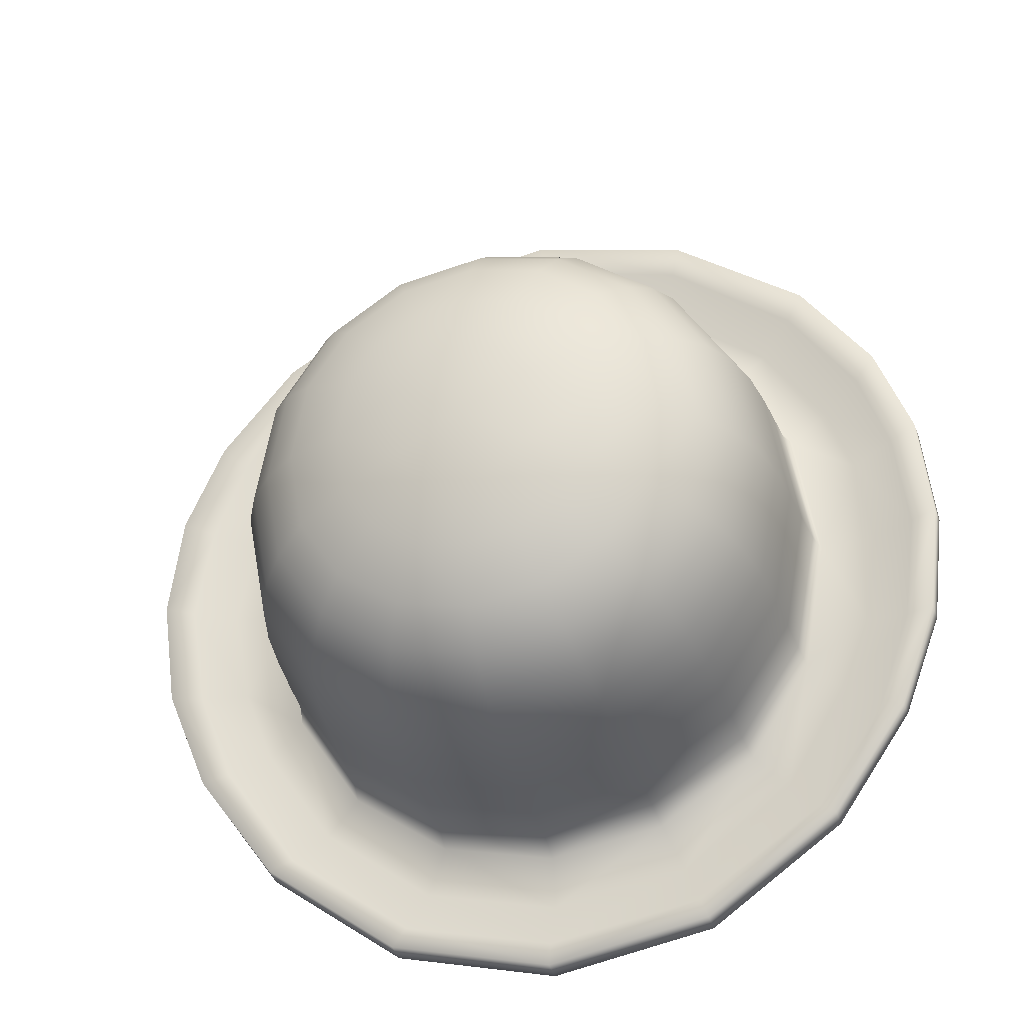
<metadata>
{"format":"obj","ext":"obj","renderer":"f3d","projection":"perspective","resolution":1024,"background":"white","views":[{"elev":-31.0,"azim":-165.2,"up":"+Z"}]}
</metadata>
<code>
g doodad_Fashionweek2020_Hat
v 3.624e-07 0.005951 -0.09181
v 3.052e-07 0.008468 -0.07876
v -0.03002 0.008453 -0.0728
v -0.03528 0.005852 -0.0846
v 3.242e-07 0.01118 -0.1037
v -0.05535 0.008713 -0.05573
v -0.0398 0.01107 -0.09557
v 2.861e-07 0.01395 -0.1106
v -0.04241 0.0145 -0.1018
v -0.06428 0.006634 -0.06454
v -0.07193 0.01095 -0.03131
v -0.07264 0.01188 -0.07293
v -0.07736 0.01707 -0.07755
v -0.08154 0.009795 -0.04001
v -0.09159 0.01529 -0.04655
v -0.09716 0.02001 -0.05071
v -0.1075 0.02256 -0.02408
v -0.1002 0.01717 -0.02286
v -0.1107 0.0239 0.004311
v -0.08913 0.01092 -0.02022
v -0.07805 0.01025 0.004254
v -0.104 0.01944 0.004339
v -0.09296 0.01311 0.004377
v -0.08913 0.01122 0.029
v -0.07215 0.01139 0.03915
v -0.1002 0.0175 0.03156
v -0.1074 0.02292 0.0329
v -0.08203 0.01042 0.04796
v -0.0921 0.01599 0.0544
v -0.0976 0.02094 0.05849
v -0.07814 0.01805 0.08552
v -0.07342 0.0128 0.08097
v -0.04241 0.0158 0.1105
v -0.06502 0.007449 0.07267
v -0.05535 0.009449 0.06425
v -0.0398 0.0123 0.1043
v 2.48e-07 0.01536 0.1193
v -0.03528 0.006944 0.09343
v -0.03002 0.009398 0.08132
v 2.48e-07 0.01251 0.1125
v 3.242e-07 0.007132 0.1006
v 2.861e-07 0.009486 0.08729
v 0.03002 0.009399 0.08132
v 0.03528 0.006945 0.09343
v 0.05535 0.009451 0.06425
v 0.0398 0.0123 0.1043
v 0.04241 0.0158 0.1105
v 0.06502 0.007451 0.07267
v 0.07215 0.0114 0.03915
v 0.07342 0.0128 0.08097
v 0.07814 0.01805 0.08552
v 0.08203 0.01042 0.04796
v 0.0921 0.01599 0.0544
v 0.0976 0.02095 0.05849
v 0.1074 0.02292 0.0329
v 0.1002 0.01751 0.03156
v 0.1107 0.02391 0.004311
v 0.08913 0.01122 0.029
v 0.07805 0.01026 0.004254
v 0.104 0.01944 0.004339
v 0.09296 0.01311 0.004377
v 0.08913 0.01092 -0.02022
v 0.07193 0.01095 -0.03131
v 0.1002 0.01717 -0.02285
v 0.1075 0.02256 -0.02408
v 0.08154 0.009798 -0.04001
v 0.09159 0.01529 -0.04655
v 0.09716 0.02001 -0.05071
v 0.07736 0.01708 -0.07755
v 0.07264 0.01189 -0.07293
v 0.04241 0.0145 -0.1018
v 0.06428 0.006635 -0.06453
v 0.05535 0.008715 -0.05573
v 0.0398 0.01107 -0.09557
v 2.861e-07 0.01395 -0.1106
v 3.242e-07 0.01118 -0.1037
v 0.03528 0.005853 -0.0846
v 0.03002 0.008454 -0.0728
v 3.624e-07 0.005951 -0.09181
v 3.052e-07 0.008468 -0.07876
v 4.387e-07 -0.0004329 -0.0744
v -0.02298 0.002402 -0.05479
v 3.242e-07 0.002469 -0.05949
v -0.0287 -0.0007527 -0.06857
v 4.768e-07 -0.001187 -0.09225
v -0.04288 0.002213 -0.04173
v -0.03525 -0.0006008 -0.08493
v 4.387e-07 0.002363 -0.1065
v -0.05289 -0.0003698 -0.05276
v -0.05625 0.002592 -0.02236
v -0.06968 0.00104 -0.03033
v -0.06106 0.002303 0.004444
v -0.06441 0.0005875 -0.06513
v -0.04067 0.002935 -0.09812
v -0.04252 0.007802 -0.1024
v 4.005e-07 0.00725 -0.1113
v 2.861e-07 0.01395 -0.1106
v -0.04241 0.0145 -0.1018
v -0.07757 0.01038 -0.07815
v -0.07736 0.01707 -0.07755
v -0.0742 0.004932 -0.07491
v -0.0977 0.01359 -0.05033
v -0.09716 0.02001 -0.05071
v -0.08224 0.002566 -0.03942
v -0.09368 0.007428 -0.04725
v -0.1079 0.01611 -0.02455
v -0.1075 0.02256 -0.02408
v -0.09295 0.004723 -0.01728
v -0.1034 0.009962 -0.02252
v -0.1113 0.0174 0.004351
v -0.1107 0.0239 0.004311
v -0.1074 0.02292 0.0329
v -0.07551 0.001598 0.004448
v -0.0958 0.0058 0.004422
v -0.1077 0.01129 0.004389
v -0.1078 0.01648 0.03344
v -0.0976 0.02094 0.05849
v -0.06969 0.001467 0.03923
v -0.05625 0.002921 0.03124
v -0.1034 0.01029 0.03165
v -0.09815 0.01452 0.05818
v -0.07814 0.01805 0.08552
v -0.09271 0.005002 0.02805
v -0.0942 0.008142 0.05517
v -0.07835 0.01136 0.0862
v -0.04241 0.0158 0.1105
v -0.08279 0.003018 0.04743
v -0.075 0.005873 0.08301
v -0.05354 0.0003545 0.06112
v -0.04288 0.00278 0.05061
v -0.06519 0.001409 0.0733
v -0.04252 0.009113 0.1113
v 2.48e-07 0.01536 0.1193
v -0.04067 0.004193 0.107
v 4.005e-07 0.003725 0.1154
v -0.03525 0.0004958 0.09385
v -0.0287 0.0001433 0.07749
v -0.02298 0.003128 0.06367
v 3.242e-07 0.008669 0.1201
v 0.04253 0.009114 0.1113
v 0.04241 0.0158 0.1105
v 4.005e-07 -2.093e-08 0.1012
v 4.005e-07 0.0005345 0.08332
v 2.861e-07 0.003254 0.06837
v 0.02298 0.003129 0.06367
v 0.0287 0.0001441 0.07749
v 0.04288 0.002781 0.05061
v 0.07835 0.01136 0.0862
v 0.07814 0.01805 0.08552
v 0.03525 0.0004967 0.09385
v 0.05354 0.0003559 0.06112
v 0.05625 0.002922 0.03124
v 0.04067 0.004195 0.107
v 0.09815 0.01453 0.05818
v 0.0976 0.02095 0.05849
v 0.06969 0.001469 0.03923
v 0.06106 0.002304 0.004444
v 0.06519 0.001411 0.0733
v 0.075 0.005875 0.08301
v 0.08279 0.003021 0.04743
v 0.0942 0.008145 0.05517
v 0.1078 0.01648 0.03344
v 0.1074 0.02292 0.0329
v 0.09271 0.005004 0.02805
v 0.1034 0.0103 0.03165
v 0.1113 0.0174 0.004351
v 0.1107 0.02391 0.004311
v 0.1075 0.02256 -0.02408
v 0.07551 0.0016 0.004448
v 0.0958 0.005802 0.004422
v 0.1077 0.01129 0.004389
v 0.1079 0.01612 -0.02455
v 0.09716 0.02001 -0.05071
v 0.06969 0.001042 -0.03033
v 0.05625 0.002594 -0.02236
v 0.1034 0.009965 -0.02252
v 0.0977 0.01359 -0.05033
v 0.07736 0.01708 -0.07755
v 0.09295 0.004726 -0.01728
v 0.09368 0.00743 -0.04725
v 0.07757 0.01038 -0.07815
v 0.04241 0.0145 -0.1018
v 0.08224 0.002568 -0.03942
v 0.0742 0.004934 -0.07491
v 0.05289 -0.0003684 -0.05276
v 0.04288 0.002214 -0.04173
v 0.06441 0.0005892 -0.06513
v 0.04253 0.007803 -0.1024
v 2.861e-07 0.01395 -0.1106
v 4.005e-07 0.00725 -0.1113
v 4.387e-07 0.002363 -0.1065
v 0.04067 0.002936 -0.09812
v 0.03525 -0.0005999 -0.08493
v 4.768e-07 -0.001187 -0.09225
v 0.0287 -0.0007519 -0.06857
v 0.02298 0.002402 -0.05479
v 4.387e-07 -0.0004329 -0.0744
v 3.242e-07 0.002469 -0.05949
v 0.05393 0.01778 0.06247
v 0.07215 0.0114 0.03915
v 0.05535 0.009451 0.06425
v 0.03002 0.009399 0.08132
v 0.07049 0.01788 0.0378
v 0.07805 0.01026 0.004254
v 0.02919 0.01815 0.079
v 2.861e-07 0.009486 0.08729
v 0.07659 0.01712 0.004353
v 0.07049 0.01747 -0.0291
v 0.07193 0.01095 -0.03131
v 0.05393 0.01707 -0.05377
v 0.05535 0.008715 -0.05573
v 0.03002 0.008454 -0.0728
v 0.02919 0.01723 -0.0703
v 3.052e-07 0.008468 -0.07876
v 1.717e-07 0.01729 -0.0761
v 1.907e-08 0.02943 -0.07484
v 0.02882 0.02939 -0.06912
v -1.526e-07 0.04159 -0.07311
v 0.05327 0.02927 -0.05281
v 0.02841 0.04156 -0.06748
v -4.005e-07 0.05377 -0.07109
v 0.0696 0.02908 -0.02839
v 0.02779 0.05376 -0.06556
v -5.531e-07 0.06575 -0.06809
v 0.0525 0.04148 -0.05141
v 0.02667 0.06573 -0.06277
v -6.866e-07 0.07682 -0.0631
v 0.02476 0.0768 -0.05817
v 0.05136 0.05372 -0.04984
v 0.04926 0.06566 -0.04763
v 0.04571 0.07674 -0.0441
v 0.0686 0.04137 -0.02735
v 0.07528 0.0289 0.004281
v 0.06709 0.05368 -0.0263
v 0.0643 0.06557 -0.02498
v 0.05966 0.07665 -0.02309
v 0.07416 0.04131 0.004205
v 0.0696 0.02948 0.03694
v 0.07255 0.05398 0.004127
v 0.06957 0.06597 0.004053
v 0.06453 0.07681 0.003987
v 0.05966 0.07699 0.03106
v 0.0643 0.06592 0.03309
v 0.04571 0.07733 0.05208
v 0.0686 0.04176 0.03575
v 0.06709 0.05405 0.03456
v 0.04926 0.0663 0.05573
v 0.02476 0.07756 0.06614
v 0.05136 0.05438 0.05809
v 0.02667 0.06655 0.07088
v -7.629e-07 0.07765 0.07107
v 0.0525 0.04217 0.05981
v 0.02779 0.05461 0.07382
v -5.913e-07 0.06664 0.0762
v 0.05327 0.02997 0.06136
v 0.02841 0.04244 0.07588
v 0.02882 0.03029 0.07767
v -4.387e-07 0.05469 0.07934
v -0.02667 0.06655 0.07088
v -0.02476 0.07756 0.06614
v -2.289e-07 0.04254 0.08151
v -5.722e-08 0.03041 0.08339
v -0.0278 0.05461 0.07382
v -0.04926 0.06629 0.05573
v -0.04572 0.07733 0.05208
v -0.02841 0.04244 0.07588
v -0.05136 0.05438 0.05809
v -0.0643 0.06592 0.03309
v -0.05967 0.07698 0.03106
v 1.335e-07 0.01828 0.0848
v -0.02919 0.01815 0.079
v -0.03002 0.009398 0.08132
v -0.02882 0.03029 0.07767
v -0.05393 0.01778 0.06247
v -0.05535 0.009449 0.06425
v -0.07215 0.01139 0.03915
v -0.05327 0.02996 0.06136
v -0.07049 0.01787 0.0378
v -0.07805 0.01025 0.004254
v -0.0525 0.04216 0.05981
v -0.0696 0.02948 0.03694
v -0.07659 0.01712 0.004353
v -0.0686 0.04175 0.03575
v -0.07049 0.01746 -0.0291
v -0.07193 0.01095 -0.03131
v -0.07528 0.0289 0.004281
v -0.06709 0.05405 0.03456
v -0.07416 0.04131 0.004205
v -0.0696 0.02908 -0.02839
v -0.05393 0.01707 -0.05377
v -0.05535 0.008713 -0.05573
v -0.03002 0.008453 -0.0728
v -0.07255 0.05398 0.004127
v -0.0686 0.04137 -0.02735
v -0.05327 0.02926 -0.05281
v -0.02919 0.01723 -0.0703
v 3.052e-07 0.008468 -0.07876
v 1.717e-07 0.01729 -0.0761
v 1.907e-08 0.02943 -0.07484
v -0.02882 0.02939 -0.06912
v -1.526e-07 0.04159 -0.07311
v -0.02841 0.04156 -0.06748
v -4.005e-07 0.05377 -0.07109
v -0.0525 0.04148 -0.05141
v -0.0278 0.05375 -0.06556
v -5.531e-07 0.06575 -0.06809
v -0.05136 0.05372 -0.04984
v -0.02667 0.06573 -0.06277
v -6.866e-07 0.07682 -0.0631
v -0.02476 0.0768 -0.05817
v -0.04926 0.06566 -0.04763
v -0.04572 0.07674 -0.04411
v -0.06709 0.05368 -0.0263
v -0.0643 0.06557 -0.02498
v -0.05967 0.07665 -0.02309
v -0.06957 0.06597 0.004053
v -0.06453 0.07681 0.003987
v 0.0402 0.01326 0.0245
v 0.06106 0.002304 0.004444
v 0.04364 0.0128 0.00438
v 0.05625 0.002922 0.03124
v 0.04288 0.002781 0.05061
v -2.861e-07 0.03695 0.004231
v 0.03064 0.01363 0.03838
v 0.02298 0.003129 0.06367
v 0.01642 0.01388 0.04771
v 1.335e-07 0.01397 0.05107
v 2.861e-07 0.003254 0.06837
v -8.774e-07 0.08638 0.06409
v -7.629e-07 0.07765 0.07107
v -0.02476 0.07756 0.06614
v 0.02476 0.07756 0.06614
v -0.02211 0.0863 0.05969
v -9.727e-07 0.09393 0.05476
v -0.04572 0.07733 0.05208
v 0.02211 0.0863 0.05969
v 0.04571 0.07733 0.05208
v -0.04084 0.08607 0.04714
v -0.05967 0.07698 0.03106
v 0.04084 0.08607 0.04714
v 0.05966 0.07699 0.03106
v -0.01848 0.0939 0.05109
v -0.05333 0.08572 0.02836
v -0.06453 0.07681 0.003987
v 0.01848 0.09391 0.05109
v 0.05332 0.08573 0.02836
v 0.06453 0.07681 0.003987
v -0.03414 0.09384 0.04061
v 0.03414 0.09384 0.04061
v -0.05769 0.0853 0.003935
v -0.04459 0.09374 0.02494
v -0.05333 0.08542 -0.0205
v -0.05967 0.07665 -0.02309
v -0.04084 0.08554 -0.03927
v -0.04572 0.07674 -0.04411
v -0.02211 0.08562 -0.05183
v -0.02476 0.0768 -0.05817
v -8.392e-07 0.08565 -0.05623
v -9.346e-07 0.0933 -0.047
v -6.866e-07 0.07682 -0.0631
v 0.02476 0.0768 -0.05817
v 0.02211 0.08562 -0.05183
v 0.04571 0.07674 -0.0441
v -0.01848 0.09333 -0.04332
v -0.03414 0.09339 -0.03284
v -0.04459 0.09348 -0.01717
v 0.04084 0.08554 -0.03927
v 0.05966 0.07665 -0.02309
v -0.04825 0.09361 0.003884
v -0.03123 0.09949 -0.01197
v -0.0239 0.09943 -0.02294
v -0.03123 0.09968 0.01966
v -0.0338 0.09958 0.003847
v -0.0239 0.09975 0.03063
v 0.05332 0.08543 -0.0205
v -0.01294 0.09938 -0.03027
v -0.0164 0.1027 -0.005931
v -0.0164 0.1029 0.01359
v -0.01294 0.0998 0.03797
v 0.05769 0.0853 0.003935
v -0.01255 0.1027 -0.01169
v 9.098e-06 0.1037 0.003822
v -0.01775 0.1028 0.003827
v -0.01255 0.1029 0.01934
v -0.006797 0.1027 -0.01553
v -0.006797 0.1029 0.02319
v -0.000176 0.09933 -0.03287
v 5.169e-06 0.1027 -0.01688
v 0.006794 0.1027 -0.01553
v 5.169e-06 0.1029 0.02454
v -0.000176 0.09978 0.04056
v 0.01294 0.09938 -0.03027
v 0.006794 0.1029 0.02319
v 0.01294 0.0998 0.03797
v 0.01255 0.1029 0.01934
v 0.0239 0.09975 0.03063
v 0.0164 0.1029 0.01359
v 0.03123 0.09968 0.01966
v 0.01848 0.09333 -0.04332
v 0.03414 0.09339 -0.03284
v 0.0239 0.09943 -0.02294
v 0.04459 0.09348 -0.01717
v 0.03123 0.09949 -0.01197
v 0.01255 0.1027 -0.01169
v 0.0164 0.1027 -0.005931
v 0.04825 0.09361 0.003884
v 0.01775 0.1028 0.003827
v 0.0338 0.09958 0.003847
v 0.04459 0.09374 0.02494
v -0.0402 0.01326 0.0245
v -0.04364 0.0128 0.00438
v -0.06106 0.002303 0.004444
v -0.05625 0.002921 0.03124
v -0.04288 0.00278 0.05061
v -2.861e-07 0.03695 0.004231
v -0.03064 0.01363 0.03838
v -0.02298 0.003128 0.06367
v -0.01642 0.01388 0.04771
v 1.335e-07 0.01397 0.05107
v 2.861e-07 0.003254 0.06837
v 3.242e-07 0.002469 -0.05949
v 1.335e-07 0.0134 -0.04232
v 0.01642 0.01335 -0.03896
v 0.02298 0.002402 -0.05479
v -2.861e-07 0.03695 0.004231
v 0.03064 0.01321 -0.02963
v 0.04288 0.002214 -0.04173
v 0.0402 0.01301 -0.01574
v 0.04364 0.0128 0.00438
v 0.05625 0.002594 -0.02236
v 0.06106 0.002304 0.004444
v -0.0402 0.01301 -0.01574
v -0.06106 0.002303 0.004444
v -0.04364 0.0128 0.00438
v -0.05625 0.002592 -0.02236
v -0.04288 0.002213 -0.04173
v -2.861e-07 0.03695 0.004231
v -0.03064 0.01321 -0.02963
v -0.02298 0.002402 -0.05479
v -0.01642 0.01335 -0.03896
v 1.335e-07 0.0134 -0.04232
v 3.242e-07 0.002469 -0.05949
g doodad_Fashionweek2020_Hat_0
f 3 2 1
f 4 3 1
f 1 5 4
f 6 3 4
f 5 7 4
f 5 8 7
f 8 9 7
f 10 6 4
f 4 7 10
f 11 6 10
f 7 9 12
f 7 12 10
f 9 13 12
f 14 11 10
f 10 12 14
f 12 13 15
f 12 15 14
f 13 16 15
f 16 17 15
f 17 18 15
f 15 18 14
f 17 19 18
f 11 14 20
f 18 20 14
f 21 11 20
f 19 22 18
f 18 22 20
f 20 23 21
f 22 23 20
f 23 24 21
f 23 22 24
f 25 21 24
f 22 19 26
f 22 26 24
f 19 27 26
f 28 25 24
f 24 26 28
f 26 27 29
f 26 29 28
f 27 30 29
f 30 31 29
f 31 32 29
f 29 32 28
f 31 33 32
f 25 28 34
f 32 34 28
f 35 25 34
f 33 36 32
f 32 36 34
f 33 37 36
f 35 34 38
f 36 38 34
f 39 35 38
f 37 40 36
f 36 40 38
f 39 38 41
f 40 41 38
f 42 39 41
f 43 42 41
f 44 43 41
f 41 40 44
f 45 43 44
f 40 37 46
f 40 46 44
f 37 47 46
f 48 45 44
f 44 46 48
f 49 45 48
f 46 47 50
f 46 50 48
f 47 51 50
f 52 49 48
f 48 50 52
f 50 51 53
f 50 53 52
f 51 54 53
f 54 55 53
f 55 56 53
f 53 56 52
f 55 57 56
f 49 52 58
f 56 58 52
f 59 49 58
f 57 60 56
f 56 60 58
f 58 61 59
f 60 61 58
f 61 62 59
f 61 60 62
f 63 59 62
f 60 57 64
f 60 64 62
f 57 65 64
f 66 63 62
f 62 64 66
f 64 65 67
f 64 67 66
f 65 68 67
f 68 69 67
f 69 70 67
f 67 70 66
f 69 71 70
f 63 66 72
f 70 72 66
f 73 63 72
f 71 74 70
f 70 74 72
f 71 75 74
f 75 76 74
f 73 72 77
f 74 77 72
f 74 76 77
f 78 73 77
f 76 79 77
f 78 77 79
f 80 78 79
f 83 82 81
f 82 84 81
f 85 81 84
f 82 86 84
f 87 85 84
f 88 85 87
f 86 89 84
f 87 84 89
f 86 90 89
f 90 91 89
f 91 90 92
f 93 87 89
f 93 89 91
f 94 88 87
f 94 87 93
f 88 94 95
f 96 88 95
f 96 95 97
f 95 98 97
f 95 99 98
f 99 95 94
f 99 100 98
f 101 94 93
f 101 99 94
f 99 102 100
f 102 99 101
f 102 103 100
f 101 93 104
f 104 93 91
f 105 101 104
f 105 102 101
f 102 106 103
f 106 107 103
f 108 104 91
f 104 108 105
f 105 109 102
f 109 106 102
f 108 109 105
f 106 110 107
f 110 111 107
f 111 110 112
f 108 91 113
f 113 91 92
f 108 114 109
f 113 114 108
f 109 115 106
f 115 110 106
f 114 115 109
f 110 116 112
f 110 115 116
f 112 116 117
f 118 113 92
f 119 118 92
f 115 114 120
f 115 120 116
f 116 121 117
f 116 120 121
f 117 121 122
f 114 113 123
f 114 123 120
f 118 123 113
f 120 123 124
f 120 124 121
f 121 125 122
f 122 125 126
f 123 127 124
f 127 123 118
f 121 124 128
f 128 124 127
f 125 121 128
f 118 119 129
f 119 130 129
f 131 127 118
f 131 128 127
f 129 131 118
f 125 132 126
f 126 132 133
f 125 128 134
f 134 128 131
f 132 125 134
f 134 135 132
f 136 134 131
f 136 131 129
f 135 134 136
f 129 130 137
f 137 136 129
f 130 138 137
f 132 139 133
f 135 139 132
f 139 140 133
f 139 135 140
f 140 141 133
f 142 136 137
f 142 135 136
f 137 138 143
f 143 142 137
f 138 144 143
f 144 145 143
f 145 146 143
f 142 143 146
f 145 147 146
f 140 148 141
f 148 149 141
f 135 142 150
f 150 142 146
f 147 151 146
f 150 146 151
f 147 152 151
f 135 153 140
f 153 135 150
f 148 140 153
f 148 154 149
f 154 155 149
f 152 156 151
f 156 152 157
f 158 150 151
f 153 150 158
f 158 151 156
f 159 148 153
f 159 153 158
f 154 148 159
f 159 158 160
f 160 158 156
f 161 159 160
f 161 154 159
f 154 162 155
f 162 163 155
f 164 160 156
f 160 164 161
f 161 165 154
f 165 162 154
f 164 165 161
f 162 166 163
f 166 167 163
f 167 166 168
f 164 156 169
f 169 156 157
f 164 170 165
f 169 170 164
f 165 171 162
f 171 166 162
f 170 171 165
f 166 172 168
f 166 171 172
f 168 172 173
f 174 169 157
f 175 174 157
f 171 170 176
f 171 176 172
f 172 177 173
f 172 176 177
f 173 177 178
f 170 169 179
f 170 179 176
f 174 179 169
f 176 179 180
f 176 180 177
f 177 181 178
f 178 181 182
f 179 183 180
f 183 179 174
f 177 180 184
f 184 180 183
f 181 177 184
f 174 175 185
f 175 186 185
f 187 183 174
f 187 184 183
f 185 187 174
f 181 188 182
f 182 188 189
f 188 190 189
f 191 190 188
f 181 184 192
f 188 181 192
f 192 184 187
f 192 191 188
f 193 192 187
f 191 192 193
f 193 187 185
f 194 191 193
f 185 186 195
f 195 193 185
f 194 193 195
f 186 196 195
f 197 194 195
f 195 196 197
f 196 198 197
f 201 200 199
f 201 199 202
f 200 203 199
f 203 200 204
f 199 205 202
f 202 205 206
f 207 203 204
f 208 207 204
f 209 208 204
f 208 209 210
f 209 211 210
f 210 211 212
f 213 210 212
f 213 212 214
f 215 213 214
f 213 215 216
f 217 213 216
f 210 213 217
f 217 216 218
f 208 210 219
f 219 210 217
f 220 217 218
f 219 217 220
f 220 218 221
f 222 208 219
f 208 222 207
f 223 220 221
f 223 221 224
f 225 219 220
f 222 219 225
f 225 220 223
f 226 223 224
f 226 224 227
f 228 226 227
f 229 225 223
f 229 223 226
f 230 226 228
f 230 229 226
f 231 230 228
f 232 222 225
f 232 225 229
f 222 233 207
f 222 232 233
f 234 229 230
f 234 232 229
f 235 230 231
f 235 234 230
f 236 235 231
f 232 234 237
f 232 237 233
f 233 238 207
f 238 203 207
f 234 235 239
f 234 239 237
f 235 236 240
f 235 240 239
f 236 241 240
f 241 242 240
f 242 243 240
f 240 243 239
f 243 242 244
f 237 245 233
f 245 238 233
f 239 246 237
f 243 246 239
f 246 245 237
f 247 243 244
f 246 243 247
f 247 244 248
f 245 246 249
f 249 246 247
f 250 247 248
f 249 247 250
f 250 248 251
f 238 245 252
f 252 245 249
f 253 249 250
f 252 249 253
f 254 250 251
f 253 250 254
f 255 238 252
f 203 238 255
f 199 203 255
f 256 252 253
f 255 252 256
f 199 255 257
f 257 255 256
f 205 199 257
f 256 253 258
f 258 253 254
f 259 254 251
f 260 259 251
f 257 256 261
f 261 256 258
f 205 257 262
f 262 257 261
f 263 258 254
f 259 263 254
f 264 259 260
f 265 264 260
f 266 261 258
f 263 266 258
f 267 263 259
f 264 267 259
f 268 264 265
f 269 268 265
f 270 205 262
f 205 270 206
f 270 271 206
f 271 270 262
f 271 272 206
f 273 262 261
f 273 271 262
f 266 273 261
f 271 274 272
f 274 271 273
f 274 275 272
f 276 275 274
f 277 273 266
f 277 274 273
f 278 276 274
f 278 274 277
f 276 278 279
f 280 277 266
f 280 266 263
f 267 280 263
f 281 278 277
f 281 277 280
f 278 282 279
f 278 281 282
f 283 280 267
f 283 281 280
f 282 284 279
f 284 285 279
f 281 286 282
f 281 283 286
f 287 283 267
f 287 267 264
f 268 287 264
f 283 287 288
f 283 288 286
f 286 289 282
f 289 284 282
f 285 284 290
f 291 285 290
f 291 290 292
f 287 268 293
f 287 293 288
f 288 294 286
f 294 289 286
f 284 289 295
f 290 284 295
f 290 296 292
f 292 296 297
f 296 298 297
f 298 296 299
f 296 290 300
f 296 300 299
f 290 295 300
f 299 300 301
f 300 302 301
f 300 295 302
f 301 302 303
f 295 289 304
f 295 304 302
f 289 294 304
f 302 305 303
f 302 304 305
f 303 305 306
f 304 294 307
f 304 307 305
f 305 308 306
f 305 307 308
f 306 308 309
f 308 310 309
f 308 311 310
f 307 311 308
f 311 312 310
f 294 313 307
f 307 313 311
f 313 294 288
f 293 313 288
f 311 314 312
f 313 314 311
f 314 313 293
f 314 315 312
f 316 314 293
f 315 314 316
f 268 316 293
f 317 315 316
f 268 269 316
f 269 317 316
f 320 319 318
f 319 321 318
f 318 321 322
f 323 320 318
f 324 318 322
f 318 324 323
f 324 322 325
f 323 324 326
f 326 324 325
f 326 327 323
f 326 325 328
f 327 326 328
f 331 330 329
f 330 332 329
f 333 331 329
f 333 329 334
f 335 331 333
f 332 336 329
f 329 336 334
f 332 337 336
f 338 335 333
f 339 335 338
f 337 340 336
f 337 341 340
f 342 333 334
f 338 333 342
f 343 339 338
f 339 343 344
f 336 340 345
f 336 345 334
f 341 346 340
f 346 341 347
f 348 338 342
f 343 338 348
f 340 349 345
f 340 346 349
f 343 350 344
f 351 343 348
f 343 351 350
f 350 352 344
f 352 353 344
f 353 352 354
f 355 353 354
f 355 354 356
f 357 355 356
f 357 356 358
f 358 356 359
f 360 357 358
f 361 360 358
f 362 361 358
f 362 358 359
f 363 361 362
f 356 354 364
f 356 364 359
f 354 352 365
f 354 365 364
f 366 352 350
f 352 366 365
f 367 363 362
f 368 363 367
f 369 366 350
f 351 369 350
f 365 366 370
f 370 366 369
f 365 371 364
f 371 365 370
f 351 372 369
f 351 348 372
f 373 370 369
f 372 373 369
f 348 374 372
f 374 348 342
f 375 368 367
f 368 375 347
f 371 376 364
f 359 364 376
f 371 370 377
f 377 370 373
f 372 378 373
f 372 374 378
f 379 374 342
f 342 334 379
f 375 380 347
f 380 346 347
f 381 371 377
f 381 377 382
f 371 381 376
f 383 377 373
f 383 382 377
f 378 383 373
f 382 383 378
f 374 384 378
f 378 384 382
f 384 374 379
f 381 385 376
f 381 382 385
f 386 384 379
f 382 384 386
f 387 376 385
f 387 359 376
f 388 385 382
f 388 387 385
f 389 388 382
f 387 388 389
f 386 390 382
f 379 391 386
f 391 390 386
f 334 391 379
f 359 387 392
f 392 387 389
f 390 391 393
f 390 393 382
f 391 334 394
f 391 394 393
f 334 345 394
f 395 393 394
f 395 382 393
f 396 394 345
f 396 395 394
f 349 396 345
f 395 396 397
f 395 397 382
f 396 349 398
f 396 398 397
f 399 359 392
f 399 362 359
f 367 362 399
f 400 367 399
f 375 367 400
f 392 401 399
f 401 400 399
f 402 375 400
f 375 402 380
f 402 400 403
f 400 401 403
f 404 401 392
f 389 404 392
f 382 404 389
f 401 404 405
f 405 404 382
f 403 401 405
f 402 406 380
f 402 403 406
f 382 407 405
f 407 382 397
f 403 405 408
f 405 407 408
f 407 397 408
f 403 408 406
f 397 398 408
f 408 398 406
f 406 409 380
f 398 409 406
f 409 346 380
f 349 409 398
f 346 409 349
f 412 411 410
f 413 412 410
f 413 410 414
f 411 415 410
f 410 416 414
f 416 410 415
f 414 416 417
f 416 415 418
f 416 418 417
f 419 418 415
f 417 418 420
f 418 419 420
f 423 422 421
f 424 423 421
f 422 423 425
f 426 423 424
f 426 425 423
f 427 426 424
f 426 428 425
f 428 426 427
f 429 425 428
f 430 428 427
f 431 429 428
f 430 431 428
f 434 433 432
f 433 435 432
f 432 435 436
f 437 434 432
f 438 432 436
f 432 438 437
f 438 436 439
f 437 438 440
f 440 438 439
f 440 441 437
f 440 439 442
f 441 440 442

</code>
